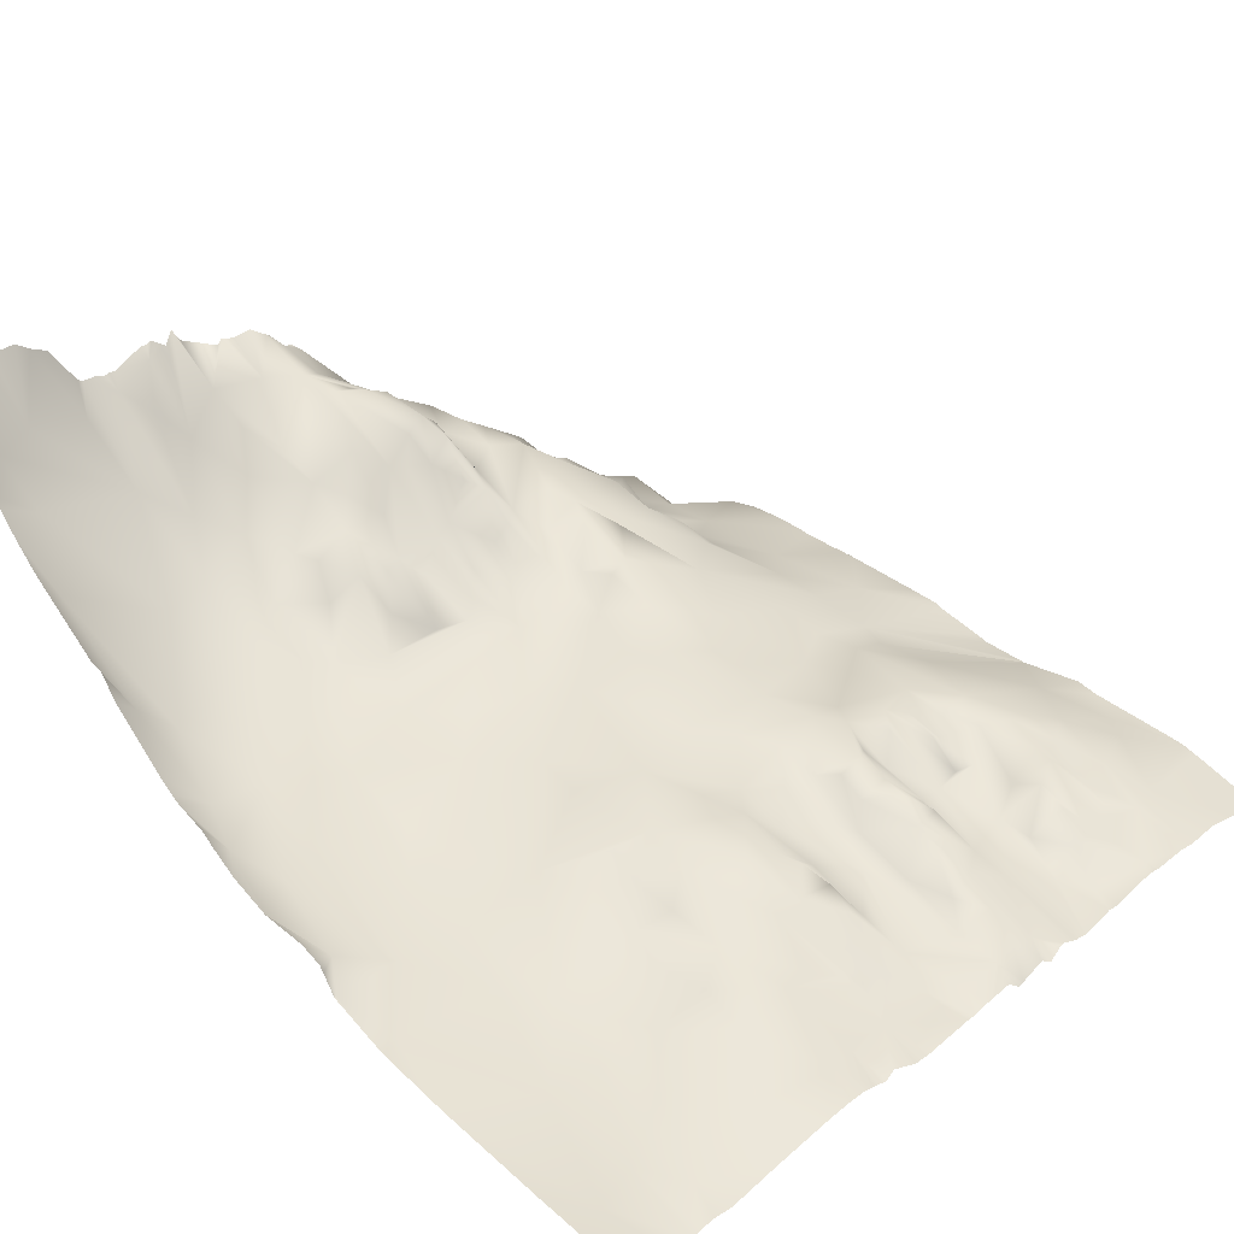
<metadata>
{"format":"obj","ext":"obj","renderer":"f3d","projection":"perspective","resolution":1024,"background":"white","views":[{"elev":24.3,"azim":-135.7,"up":"+Y"}]}
</metadata>
<code>
o lod_0_089_Cube
v 947.5 42.71 -1331
v 949.4 43.83 -1326
v 950.5 42.26 -1318
v 946.1 34.84 -1316
v 944.1 36.99 -1329
v 951.8 43.64 -1313
v 937 31.14 -1332
v 936.8 25.48 -1320
v 939.5 26.36 -1313
v 925.8 18.71 -1327
v 943.6 31.27 -1311
v 930 19.66 -1319
v 931.7 20.32 -1313
v 926.6 22.15 -1332
v 918.9 13.52 -1322
v 918.2 14.21 -1330
v 913 11.96 -1332
v 904.7 9.319 -1334
v 908.6 9.387 -1329
v 898.7 6.182 -1332
v 911 10.18 -1323
v 895.7 4.623 -1326
v 895.3 4.576 -1334
v 889.2 1.72 -1332
v 860.8 -1.684 -1304
v 864.4 -5.08 -1331
v 866.2 -4.448 -1325
v 876.3 -1.145 -1326
v 861.4 -5.348 -1322
v 887.3 2.919 -1321
v 862.7 -2.592 -1312
v 869.5 -2.308 -1318
v 868.5 1.029 -1308
v 875.7 -1.05 -1319
v 875 0.1 -1313
v 882.9 1.855 -1318
v 873.4 2.975 -1308
v 894.3 5.445 -1318
v 884.2 4.066 -1313
v 903 7.824 -1318
v 880.3 2.94 -1308
v 915.1 13.05 -1314
v 902.4 8.38 -1314
v 907 10.41 -1315
v 926.9 18.38 -1307
v 910.3 12.54 -1304
v 918.5 15.18 -1304
v 894.6 7.627 -1309
v 904.7 12.38 -1299
v 913.8 15.09 -1300
v 912 15.33 -1294
v 918.3 17.74 -1294
v 924.7 18.27 -1301
v 919 18.7 -1287
v 922.3 20.13 -1292
v 909.1 15.64 -1289
v 923 22.17 -1290
v 915.3 19.18 -1279
v 896.2 11.98 -1292
v 926.4 23.36 -1287
v 899.2 11.33 -1299
v 929.3 26.8 -1290
v 889 10.44 -1299
v 928.2 23.67 -1292
v 923.3 19.88 -1295
v 930.6 25.28 -1294
v 926.7 21.6 -1299
v 929.1 25.33 -1297
v 929.6 25.65 -1300
v 933.6 29.05 -1299
v 931.1 22.96 -1303
v 933.9 26.56 -1302
v 934.9 23.15 -1308
v 936.8 26.82 -1303
v 941 28.96 -1306
v 944.2 33.53 -1303
v 948 37.86 -1307
v 949.2 41.41 -1311
v 951.9 45.98 -1309
v 939.9 32.33 -1298
v 936.1 31.77 -1296
v 933.8 29.17 -1293
v 937.7 35.6 -1294
v 936 33.2 -1290
v 940.3 38.27 -1292
v 934.9 33.11 -1289
v 942.7 40.44 -1292
v 930.8 27.19 -1287
v 936.8 35.75 -1287
v 934.9 32.39 -1285
v 927.6 24.78 -1283
v 923.8 21.41 -1283
v 930.1 29.87 -1282
v 920 20.66 -1280
v 927.4 26.5 -1281
v 932.5 30.58 -1283
v 935.3 34.66 -1282
v 929.7 26.55 -1278
v 935 29.9 -1279
v 937.9 36.96 -1284
v 938.2 35.31 -1281
v 940.3 34.38 -1281
v 941.6 40.09 -1288
v 941.2 39.24 -1286
v 944.2 36.81 -1283
v 944.2 39.53 -1288
v 946.5 41.8 -1293
v 945.2 36.27 -1281
v 941.6 32.25 -1277
v 938.8 30.3 -1273
v 945.8 33.85 -1275
v 942.5 32.59 -1274
v 941.6 31.34 -1271
v 944.6 28.86 -1270
v 947.7 33.06 -1276
v 936.7 30.06 -1270
v 949.4 39.96 -1288
v 947.7 28.58 -1270
v 951.7 35.6 -1281
v 950.8 31.98 -1276
v 946.5 24.29 -1263
v 952.6 42.09 -1288
v 948 25.73 -1265
v 949.5 26.04 -1267
v 952.1 45.03 -1293
v 949 41.6 -1296
v 944.1 35.6 -1298
v 953 45.47 -1299
v 946.7 37.98 -1301
v 950 41.62 -1302
v 952.9 47.93 -1305
v 952.4 32.3 -1277
v 952.3 30.86 -1273
v 952.2 28.76 -1269
v 951.1 21.11 -1264
v 952.2 16.43 -1258
v 947.9 18.99 -1257
v 944.9 24.71 -1261
v 943.7 25.83 -1264
v 941.4 28.49 -1266
v 942.3 24.09 -1263
v 939.8 29.67 -1268
v 938.2 25.79 -1264
v 937 27.68 -1267
v 932.7 28.92 -1268
v 934.8 27.49 -1265
v 938.8 22.74 -1260
v 929.9 27.49 -1273
v 935.6 23.53 -1259
v 933 25.55 -1263
v 926.3 24.7 -1276
v 926.3 26.67 -1272
v 928.3 26.15 -1264
v 920.3 21.71 -1277
v 923 25.31 -1274
v 916.5 22.23 -1276
v 916.9 23.11 -1274
v 910.9 20.11 -1276
v 908.3 17.84 -1283
v 906.8 18.4 -1270
v 904.3 15.43 -1287
v 902.6 16.88 -1274
v 897.3 13.64 -1285
v 895.3 14.93 -1276
v 898.2 14.3 -1266
v 888.3 10.62 -1287
v 893.4 13.04 -1281
v 889.9 13.67 -1274
v 885.1 10.24 -1290
v 889.4 12.46 -1279
v 886.7 10.5 -1282
v 890 13.22 -1270
v 885.2 10.4 -1279
v 883.2 7.743 -1286
v 883.9 9.132 -1283
v 881.8 7.528 -1281
v 878 5.953 -1287
v 875.6 4.592 -1282
v 878.2 6.766 -1280
v 879.2 8.53 -1291
v 882.3 11.23 -1278
v 880.8 8.774 -1294
v 882.3 12.15 -1275
v 879.9 9.221 -1278
v 886.8 13.41 -1272
v 878.9 10.82 -1275
v 883.2 11.94 -1274
v 882.3 9.256 -1271
v 876 10.36 -1276
v 877.9 6.901 -1270
v 884.1 12.02 -1268
v 876.3 7.449 -1272
v 886.3 13.11 -1267
v 878.3 6.944 -1267
v 870.7 4.073 -1271
v 873.9 8.322 -1273
v 873.6 7.931 -1276
v 871.9 3.959 -1280
v 870.3 6.495 -1277
v 867.5 4.602 -1276
v 867 3.4 -1279
v 864.7 0.97 -1281
v 863.9 2.691 -1277
v 860.5 -0.08798 -1275
v 861.1 1.907 -1278
v 866.3 2.863 -1271
v 859.9 -0.103 -1281
v 866.8 0.681 -1287
v 859.8 -1.09 -1286
v 871.6 2.985 -1287
v 866.3 -0.09398 -1290
v 876.8 8.04 -1290
v 870.6 4.89 -1290
v 874.3 6.187 -1289
v 875.3 5.616 -1293
v 868.3 2.653 -1293
v 877.2 7.392 -1295
v 865.5 1.114 -1294
v 880.2 7.419 -1296
v 875.1 5.568 -1296
v 883.8 8.609 -1300
v 867.1 1.598 -1295
v 868.6 2.289 -1298
v 862.3 -1.622 -1295
v 868.8 2.303 -1301
v 875.7 4.77 -1304
v 883.3 4.817 -1307
v 881.4 6.569 -1304
v 886.9 7.155 -1303
v 889 7.215 -1307
v 890.5 9.208 -1303
v 861.9 -1.633 -1301
v 858 -2.75 -1299
v 864.1 5.163 -1249
v 867.1 5.76 -1239
v 859 1.96 -1257
v 863.6 1.382 -1266
v 862.1 0.985 -1263
v 864.1 3.663 -1262
v 863.4 4.849 -1253
v 865.5 3.888 -1258
v 868.7 3.783 -1264
v 867 6.588 -1261
v 872.2 4.748 -1265
v 870.1 8.047 -1261
v 871.2 9.36 -1258
v 873.8 6.719 -1260
v 877.9 7.926 -1262
v 865.9 5.156 -1255
v 869.9 6.839 -1254
v 873.4 9.696 -1257
v 880 10.34 -1258
v 877.7 11.11 -1256
v 868.7 7.426 -1252
v 873.7 9.264 -1253
v 871.6 7.322 -1245
v 875.5 9.777 -1250
v 875.1 7.113 -1242
v 882 9.526 -1245
v 883.3 12.25 -1257
v 883.6 11.58 -1260
v 891.3 12.34 -1253
v 882.1 9.917 -1263
v 887.2 13.45 -1262
v 896.4 14.37 -1259
v 878.2 7.991 -1265
v 881 11.21 -1265
v 884.5 12.63 -1265
v 897.6 12.62 -1253
v 900.3 15.43 -1261
v 900.9 13.22 -1252
v 904.7 17.19 -1261
v 913.8 20.24 -1265
v 906 15.97 -1254
v 921.6 24.44 -1269
v 911.7 16.81 -1254
v 917.7 20.67 -1260
v 923.7 24.16 -1263
v 921.1 22.35 -1260
v 926.6 22.68 -1261
v 918.9 19.42 -1257
v 921.8 19.49 -1257
v 916.9 16.2 -1249
v 906 14.91 -1248
v 924.2 20.65 -1257
v 925.2 18.67 -1252
v 893.8 9.442 -1240
v 914.6 14.1 -1240
v 930 17 -1242
v 934.4 16.22 -1247
v 933.4 17.87 -1249
v 929.2 20.9 -1257
v 930.9 24.12 -1260
v 932.7 23.8 -1258
v 933.2 20.05 -1255
v 937 22.23 -1256
v 937.3 20.95 -1251
v 940.4 17.26 -1250
v 939 15.93 -1248
v 942.1 19.95 -1256
v 943.9 17.6 -1252
v 945.1 22.57 -1257
v 944.1 19.43 -1255
v 950.2 16.16 -1255
v 945.3 16.59 -1249
v 951 13.98 -1246
v 948.4 14.7 -1246
v 944.1 14.32 -1244
v 947.6 11.99 -1243
v 942 12.32 -1239
v 953.1 10.75 -1240
v 953.1 10.33 -1239
v 952.3 10.35 -1239
v 953.1 13.71 -1247
v 951.8 10.47 -1239
v 951.2 10.43 -1239
v 946.4 10.86 -1239
v 953.1 15.9 -1256
v 953.1 16.52 -1258
v 953.1 16.97 -1259
v 953.1 18.09 -1260
v 953.1 20.89 -1264
v 953.1 23.79 -1266
v 953.1 26.8 -1269
v 953.1 29.08 -1270
v 953.1 30.16 -1272
v 953.1 30.22 -1274
v 953.1 31.49 -1277
v 953.1 32.22 -1278
v 953.1 33.05 -1279
v 953.1 34.64 -1281
v 953.1 35.85 -1281
v 953.1 41.22 -1287
v 946.2 10.99 -1239
v 943.4 11.81 -1239
v 941.9 12.32 -1239
v 936.7 13.83 -1239
v 932.6 15.07 -1239
v 929 15.77 -1239
v 925 15.48 -1239
v 932 15.35 -1239
v 921.7 14.95 -1239
v 914.7 14.02 -1239
v 914.6 13.91 -1239
v 914.4 13.93 -1239
v 914.2 13.9 -1239
v 914.2 13.93 -1239
v 920.3 14.63 -1239
v 916.3 14.14 -1239
v 913.7 13.84 -1239
v 904.7 12.41 -1239
v 901.2 11.8 -1239
v 900.1 11.32 -1239
v 895.1 9.775 -1239
v 893.9 9.299 -1239
v 888.5 8.495 -1239
v 888.5 8.494 -1239
v 889.3 8.61 -1239
v 888.4 8.483 -1239
v 881.2 8.608 -1239
v 888.6 8.502 -1239
v 878.7 7.869 -1239
v 869 6.116 -1239
v 867.2 5.766 -1239
v 866.4 5.456 -1239
v 865.6 5.145 -1239
v 857.8 2.05 -1239
v 857.8 2.291 -1243
v 857.8 2.607 -1247
v 857.8 1.937 -1251
v 857.8 1.971 -1253
v 857.8 1.431 -1257
v 857.8 1.52 -1257
v 857.8 0.04447 -1264
v 857.8 1.259 -1259
v 857.8 0.07403 -1265
v 857.8 -1.097 -1269
v 857.8 -1.004 -1271
v 857.8 -0.521 -1273
v 857.8 -0.7031 -1273
v 857.8 -1.785 -1275
v 857.8 -0.9817 -1276
v 857.8 -2.12 -1279
v 857.8 -2.306 -1280
v 857.8 -1.316 -1281
v 857.8 -1.857 -1284
v 953.1 45.26 -1314
v 953.1 45.48 -1315
v 953.1 45.43 -1313
v 953.1 42.53 -1289
v 953.1 44.72 -1293
v 953.1 44.4 -1292
v 953.1 42.68 -1290
v 953.1 45.69 -1295
v 953.1 45.28 -1297
v 953.1 45.56 -1298
v 953.1 44.94 -1299
v 953.1 46.71 -1304
v 953.1 47.32 -1308
v 953.1 47.54 -1308
v 953.1 48.11 -1305
v 953.1 46.57 -1306
v 953.1 45.45 -1312
v 953.1 47.19 -1309
v 953.1 45.35 -1317
v 953.1 45.61 -1317
v 953.1 49.61 -1321
v 953.1 50.33 -1323
v 953.1 51.23 -1324
v 953.1 50.89 -1327
v 953.1 51.64 -1329
v 953.1 52.75 -1332
v 943.7 40.39 -1334
v 942.8 39.22 -1334
v 949.5 49.33 -1334
v 947.8 47.12 -1334
v 953.1 55.47 -1334
v 952.9 55.09 -1334
v 940.7 36.88 -1334
v 938 34.19 -1334
v 936 32.49 -1334
v 929.6 27.3 -1334
v 927.9 26.53 -1334
v 926 24.06 -1334
v 919.7 18.42 -1334
v 918.1 17.13 -1334
v 917.1 16.44 -1334
v 914.3 15.17 -1334
v 913.7 14.88 -1334
v 912.1 13.59 -1334
v 909.1 11.5 -1334
v 904.8 9.421 -1334
v 882.5 -0.4681 -1334
v 881.3 -0.783 -1334
v 904.6 9.335 -1334
v 899.5 8.321 -1334
v 897 7.173 -1334
v 896.5 6.516 -1334
v 895.2 4.594 -1334
v 895.1 4.501 -1334
v 889.8 1.978 -1334
v 888.4 1.412 -1334
v 904.7 9.361 -1334
v 880.2 -1.099 -1334
v 868.4 -4.167 -1334
v 862.5 -5.593 -1334
v 857.8 -2.466 -1287
v 857.8 -2.238 -1286
v 857.8 -2.526 -1288
v 857.8 -3.595 -1294
v 857.8 -3.72 -1296
v 857.8 -2.842 -1299
v 857.8 -3.589 -1300
v 857.8 -3.349 -1302
v 857.8 -2.855 -1299
v 857.8 -3.206 -1303
v 857.8 -3.398 -1305
v 857.8 -5.246 -1315
v 857.8 -3.875 -1308
v 857.8 -6.634 -1321
v 857.8 -6.628 -1323
v 857.8 -6.918 -1325
v 857.8 -7.243 -1326
v 857.8 -7.258 -1329
v 857.8 -7.131 -1333
v 858.5 -6.882 -1334
v 857.8 -7.118 -1333
v 857.8 -7.045 -1334
f 1 415 416
f 1 418 415
f 411 1 2
f 2 410 411
f 408 2 3
f 3 407 408
f 3 406 407
f 4 3 2
f 405 3 4
f 4 2 1
f 5 4 1
f 5 413 414
f 6 405 4
f 6 387 388
f 5 419 7
f 7 419 420
f 7 420 421
f 8 4 5
f 8 5 7
f 9 4 8
f 8 7 10
f 11 4 9
f 11 6 4
f 12 9 8
f 12 8 10
f 13 9 12
f 10 7 14
f 7 422 14
f 15 12 10
f 15 13 12
f 16 10 14
f 15 10 16
f 14 422 423
f 14 423 424
f 16 425 426
f 17 427 428
f 17 428 429
f 16 427 17
f 15 16 17
f 17 429 430
f 17 432 18
f 18 432 443
f 19 17 18
f 15 17 19
f 18 443 435
f 20 19 18
f 20 435 436
f 21 15 19
f 22 21 19
f 22 19 20
f 20 438 23
f 22 20 23
f 23 438 439
f 23 439 440
f 23 441 24
f 24 22 23
f 28 444 26
f 27 28 26
f 28 433 434
f 28 30 24
f 30 22 24
f 29 458 31
f 31 459 25
f 31 32 29
f 29 32 27
f 25 33 31
f 31 33 32
f 32 34 27
f 27 34 28
f 33 35 32
f 35 34 32
f 34 36 28
f 34 35 36
f 36 30 28
f 33 37 35
f 36 38 30
f 30 38 22
f 35 39 36
f 38 40 22
f 40 21 22
f 35 41 39
f 37 41 35
f 42 21 40
f 42 15 21
f 43 40 38
f 40 44 42
f 43 44 40
f 42 45 15
f 45 13 15
f 46 42 44
f 43 46 44
f 47 45 42
f 46 47 42
f 48 43 38
f 36 48 38
f 49 46 43
f 48 49 43
f 50 47 46
f 51 50 46
f 49 51 46
f 52 47 50
f 51 52 50
f 52 53 47
f 53 45 47
f 51 54 52
f 52 55 53
f 52 54 55
f 56 51 49
f 54 57 55
f 56 58 51
f 58 54 51
f 59 56 49
f 54 60 57
f 59 49 61
f 61 49 48
f 60 62 57
f 57 62 55
f 63 61 48
f 59 61 63
f 62 64 55
f 55 64 65
f 55 65 53
f 62 66 64
f 64 66 65
f 65 67 53
f 65 68 67
f 65 66 68
f 67 69 53
f 68 69 67
f 53 69 45
f 66 70 68
f 68 70 69
f 69 71 45
f 69 72 71
f 69 70 72
f 45 71 73
f 71 72 73
f 45 73 13
f 73 9 13
f 72 74 73
f 70 74 72
f 73 75 9
f 73 74 75
f 75 11 9
f 74 76 75
f 75 77 11
f 76 77 75
f 77 78 11
f 78 6 11
f 77 79 78
f 78 79 6
f 74 80 76
f 70 80 74
f 79 403 6
f 70 81 80
f 82 81 70
f 66 82 70
f 82 83 81
f 83 80 81
f 66 84 82
f 82 84 83
f 62 84 66
f 85 80 83
f 84 85 83
f 86 84 62
f 87 85 84
f 88 86 62
f 60 88 62
f 86 89 84
f 89 87 84
f 88 90 86
f 90 89 86
f 91 88 60
f 92 91 60
f 92 60 54
f 91 93 88
f 94 92 54
f 95 91 92
f 94 95 92
f 95 93 91
f 58 94 54
f 93 96 88
f 96 90 88
f 93 97 96
f 97 90 96
f 98 93 95
f 94 98 95
f 99 97 93
f 98 99 93
f 97 100 90
f 90 100 89
f 99 101 97
f 97 101 100
f 99 102 101
f 101 102 100
f 100 103 89
f 89 103 87
f 102 104 100
f 100 104 103
f 102 105 104
f 104 105 103
f 103 106 87
f 105 106 103
f 106 107 87
f 87 107 85
f 85 107 80
f 105 108 106
f 106 108 107
f 109 105 102
f 109 108 105
f 99 109 102
f 110 109 99
f 98 110 99
f 109 111 108
f 110 112 109
f 112 111 109
f 113 112 110
f 112 114 111
f 113 114 112
f 111 115 108
f 110 116 113
f 116 110 98
f 108 115 117
f 108 117 107
f 111 118 115
f 114 118 111
f 115 119 117
f 118 120 115
f 115 120 119
f 121 118 114
f 117 119 122
f 121 123 118
f 122 393 117
f 123 124 118
f 118 124 120
f 393 125 117
f 107 117 125
f 122 333 390
f 119 333 122
f 107 125 126
f 125 391 394
f 394 126 125
f 107 126 127
f 107 127 80
f 127 129 80
f 80 129 76
f 126 130 127
f 127 130 129
f 126 128 130
f 129 130 76
f 128 397 130
f 76 130 77
f 130 131 77
f 131 402 77
f 398 131 130
f 130 397 398
f 402 79 77
f 79 399 404
f 119 331 332
f 330 119 132
f 132 329 330
f 120 132 119
f 132 328 329
f 120 133 132
f 133 328 132
f 120 134 133
f 124 134 120
f 134 326 133
f 124 135 134
f 134 324 325
f 135 124 123
f 121 135 123
f 135 323 324
f 135 322 323
f 136 320 321
f 321 135 136
f 136 319 320
f 137 136 135
f 137 135 121
f 136 318 319
f 138 137 121
f 138 121 139
f 139 121 114
f 140 139 114
f 140 114 113
f 141 139 140
f 141 138 139
f 140 113 142
f 142 113 116
f 143 140 142
f 143 141 140
f 144 142 116
f 143 142 144
f 145 144 116
f 146 143 144
f 146 144 145
f 147 141 143
f 145 116 148
f 148 116 98
f 149 143 146
f 149 147 143
f 150 146 145
f 150 149 146
f 148 98 151
f 152 145 148
f 152 148 151
f 153 150 145
f 153 145 152
f 154 151 98
f 154 98 94
f 58 154 94
f 155 151 154
f 152 151 155
f 156 154 58
f 155 154 157
f 157 154 156
f 157 152 155
f 158 156 58
f 157 156 158
f 159 158 58
f 159 58 56
f 160 157 158
f 161 159 56
f 161 56 59
f 158 159 162
f 160 158 162
f 163 159 161
f 163 161 59
f 164 162 159
f 164 159 163
f 165 160 162
f 165 162 164
f 163 59 166
f 167 164 163
f 167 163 166
f 168 164 167
f 166 59 169
f 169 59 63
f 170 167 166
f 170 168 167
f 171 170 166
f 172 164 168
f 172 165 164
f 173 168 170
f 173 170 171
f 174 171 166
f 174 166 169
f 175 171 174
f 176 171 175
f 176 175 174
f 176 173 171
f 177 174 169
f 176 174 178
f 178 174 177
f 179 173 176
f 179 176 178
f 177 169 180
f 181 173 179
f 180 169 182
f 182 169 63
f 181 183 173
f 183 168 173
f 184 181 179
f 184 183 181
f 185 168 183
f 185 172 168
f 186 183 184
f 185 183 187
f 187 183 186
f 188 185 187
f 186 184 189
f 190 188 187
f 190 187 186
f 188 191 185
f 192 190 186
f 191 193 185
f 193 172 185
f 194 191 188
f 194 188 190
f 194 193 191
f 190 192 195
f 194 190 195
f 192 186 196
f 195 192 196
f 196 186 189
f 197 196 189
f 189 184 197
f 195 196 197
f 197 184 179
f 197 179 198
f 198 179 178
f 199 197 198
f 200 197 199
f 195 197 200
f 201 199 198
f 200 199 201
f 201 198 202
f 202 198 178
f 203 200 201
f 203 201 202
f 204 200 203
f 203 202 205
f 204 203 205
f 206 195 200
f 204 206 200
f 205 202 207
f 207 383 205
f 207 202 208
f 202 178 208
f 207 208 209
f 178 210 208
f 178 177 210
f 209 208 211
f 210 177 212
f 177 180 212
f 208 210 213
f 208 213 211
f 210 212 214
f 210 214 213
f 212 180 215
f 214 212 215
f 214 215 213
f 215 180 182
f 213 215 216
f 211 213 216
f 215 182 217
f 211 216 218
f 182 219 217
f 215 217 220
f 217 219 220
f 216 215 220
f 219 182 221
f 220 219 221
f 221 182 63
f 216 220 222
f 218 216 222
f 222 220 223
f 218 222 224
f 211 218 224
f 222 223 225
f 224 222 225
f 223 220 226
f 223 226 225
f 220 221 226
f 225 226 37
f 225 37 33
f 226 41 37
f 25 225 33
f 226 227 41
f 227 39 41
f 221 228 226
f 228 227 226
f 228 221 229
f 228 229 227
f 221 63 229
f 227 230 39
f 227 229 230
f 39 230 36
f 230 48 36
f 63 231 229
f 63 48 231
f 229 231 230
f 231 48 230
f 232 225 25
f 224 225 232
f 233 453 455
f 233 224 232
f 209 447 448
f 238 375 236
f 236 239 238
f 239 237 238
f 236 241 239
f 236 240 241
f 239 242 237
f 241 243 239
f 243 242 239
f 237 244 206
f 242 244 237
f 244 195 206
f 243 245 242
f 245 244 242
f 241 245 243
f 244 194 195
f 241 246 245
f 245 247 244
f 246 247 245
f 248 194 244
f 247 248 244
f 249 246 241
f 240 249 241
f 249 250 246
f 240 250 249
f 251 247 246
f 246 250 251
f 251 252 247
f 252 248 247
f 250 253 251
f 253 252 251
f 240 254 250
f 234 254 240
f 255 253 250
f 254 255 250
f 234 256 254
f 235 256 234
f 254 257 255
f 256 257 254
f 255 257 253
f 235 258 256
f 256 258 257
f 363 258 235
f 258 259 257
f 257 260 253
f 257 259 260
f 253 260 252
f 252 260 261
f 260 259 262
f 259 357 262
f 252 261 263
f 248 252 263
f 260 264 261
f 261 264 263
f 262 265 260
f 260 265 264
f 248 263 266
f 248 266 194
f 266 193 194
f 266 263 267
f 267 193 266
f 263 268 267
f 267 268 193
f 263 264 268
f 268 264 193
f 264 172 193
f 264 265 172
f 265 165 172
f 262 269 265
f 265 270 165
f 269 271 265
f 265 271 270
f 270 272 165
f 271 272 270
f 165 272 160
f 272 273 160
f 160 273 157
f 271 274 272
f 272 274 273
f 273 275 157
f 275 152 157
f 273 152 275
f 274 276 273
f 277 152 273
f 276 277 273
f 277 278 152
f 278 153 152
f 277 279 278
f 280 153 278
f 280 278 279
f 281 279 277
f 276 281 277
f 281 282 279
f 279 282 280
f 283 281 276
f 281 283 282
f 274 284 276
f 284 283 276
f 284 274 271
f 282 285 280
f 286 285 282
f 283 286 282
f 354 271 287
f 288 283 284
f 288 349 283
f 283 342 286
f 289 338 290
f 289 291 286
f 289 290 291
f 286 291 292
f 286 292 285
f 285 292 280
f 292 293 280
f 280 293 153
f 153 293 150
f 294 150 293
f 292 294 293
f 294 149 150
f 292 295 294
f 295 149 294
f 292 291 295
f 295 296 149
f 291 296 295
f 149 296 147
f 291 297 296
f 291 290 297
f 298 147 296
f 297 298 296
f 290 299 297
f 299 298 297
f 147 298 300
f 147 300 141
f 300 138 141
f 298 301 300
f 298 299 301
f 300 302 138
f 302 137 138
f 300 303 302
f 303 137 302
f 301 303 300
f 303 304 137
f 301 304 303
f 137 304 136
f 299 305 301
f 305 304 301
f 306 136 304
f 306 318 136
f 305 307 304
f 307 306 304
f 308 305 299
f 308 307 305
f 309 306 307
f 308 309 307
f 316 306 309
f 334 309 308
f 310 308 299
f 335 308 310
f 290 310 299
f 463 462 27
f 454 232 25
f 383 382 205
f 375 373 236
f 369 368 234
f 311 314 306
f 430 431 17
f 360 359 259
f 353 284 271
f 361 269 356
f 352 351 284
f 317 316 309
f 234 366 235
f 455 452 233
f 461 460 29
f 465 446 466
f 424 425 14
f 362 259 258
f 378 237 206
f 358 355 287
f 451 450 224
f 444 445 26
f 462 29 27
f 350 284 351
f 373 372 236
f 338 337 290
f 451 233 452
f 358 271 361
f 344 343 288
f 370 240 371
f 347 346 288
f 379 378 206
f 466 468 467
f 366 365 235
f 448 386 209
f 349 348 283
f 337 310 290
f 456 454 25
f 355 354 287
f 389 387 6
f 395 128 126
f 346 345 288
f 459 457 25
f 326 327 133
f 382 204 205
f 345 344 288
f 370 369 234
f 386 207 209
f 350 347 288
f 449 211 224
f 356 262 357
f 381 380 204
f 377 376 237
f 436 437 20
f 339 341 289
f 403 389 6
f 416 413 1
f 340 339 289
f 313 312 311
f 445 446 26
f 336 335 310
f 457 456 25
f 385 384 207
f 379 204 380
f 400 399 79
f 340 286 342
f 364 363 235
f 463 26 464
f 371 236 372
f 365 364 235
f 450 449 224
f 409 410 2
f 442 433 24
f 392 391 125
f 412 418 1
f 465 464 26
f 376 238 237
f 441 442 24
f 411 412 1
f 408 409 2
f 405 406 3
f 5 1 413
f 6 388 405
f 5 414 419
f 7 421 422
f 16 14 425
f 16 426 427
f 17 431 432
f 20 18 435
f 20 437 438
f 23 440 441
f 28 434 444
f 28 24 433
f 29 460 458
f 31 458 459
f 79 404 403
f 122 390 393
f 393 392 125
f 119 332 333
f 394 395 126
f 128 396 397
f 131 401 402
f 398 401 131
f 402 400 79
f 330 331 119
f 133 327 328
f 134 325 326
f 134 135 324
f 321 322 135
f 207 384 383
f 233 232 453
f 209 211 447
f 238 374 375
f 363 362 258
f 259 359 357
f 354 353 271
f 288 343 349
f 283 348 342
f 289 341 338
f 306 314 318
f 316 315 306
f 334 317 309
f 335 334 308
f 454 453 232
f 306 315 311
f 315 313 311
f 353 352 284
f 361 271 269
f 234 368 366
f 368 367 366
f 466 467 465
f 465 26 446
f 362 360 259
f 378 377 237
f 462 461 29
f 350 288 284
f 451 224 233
f 358 287 271
f 370 234 240
f 337 336 310
f 395 396 128
f 382 381 204
f 386 385 207
f 449 447 211
f 356 269 262
f 379 206 204
f 340 289 286
f 463 27 26
f 371 240 236
f 412 417 418
f 376 374 238

</code>
